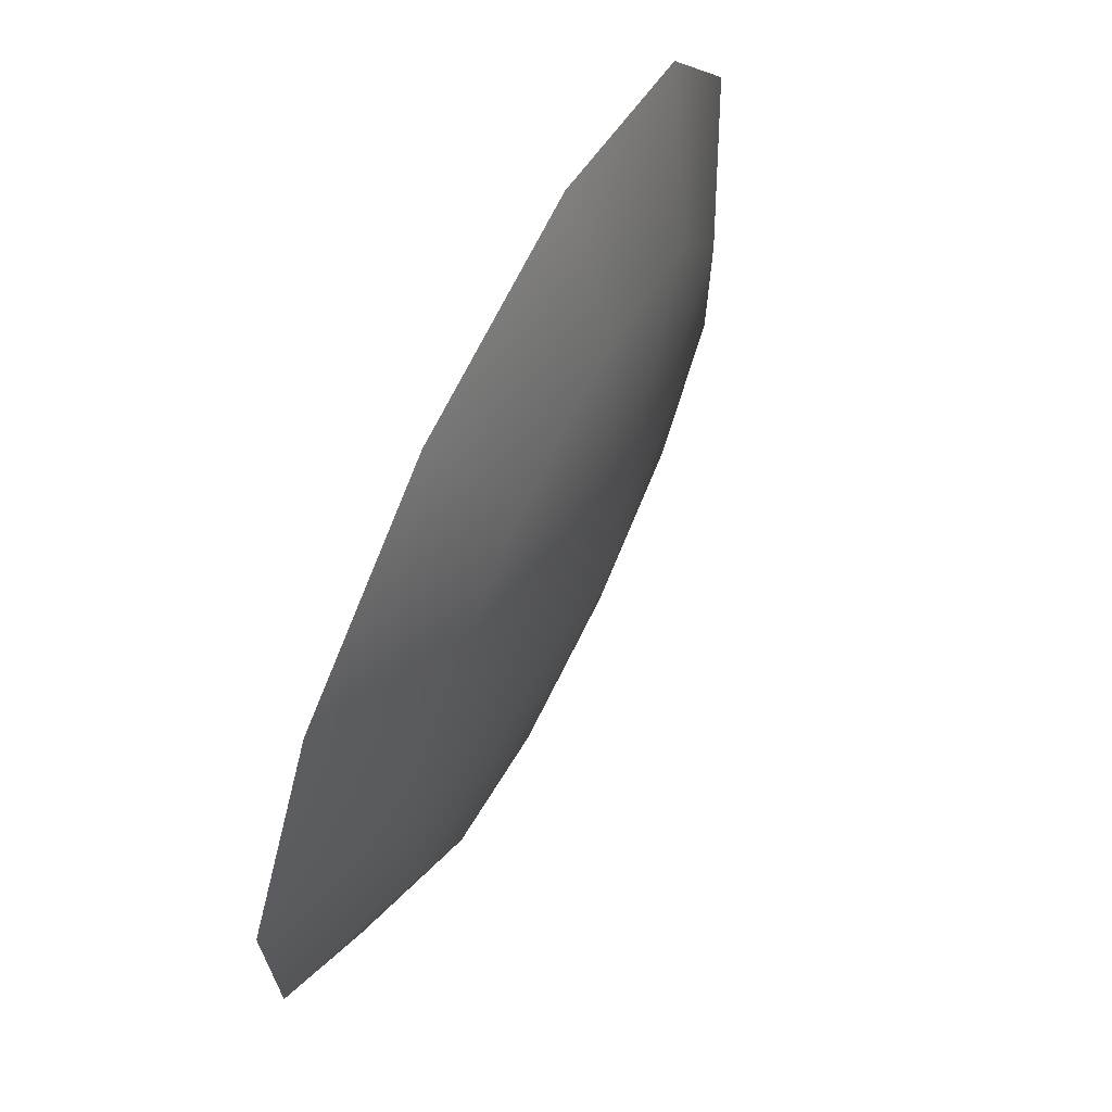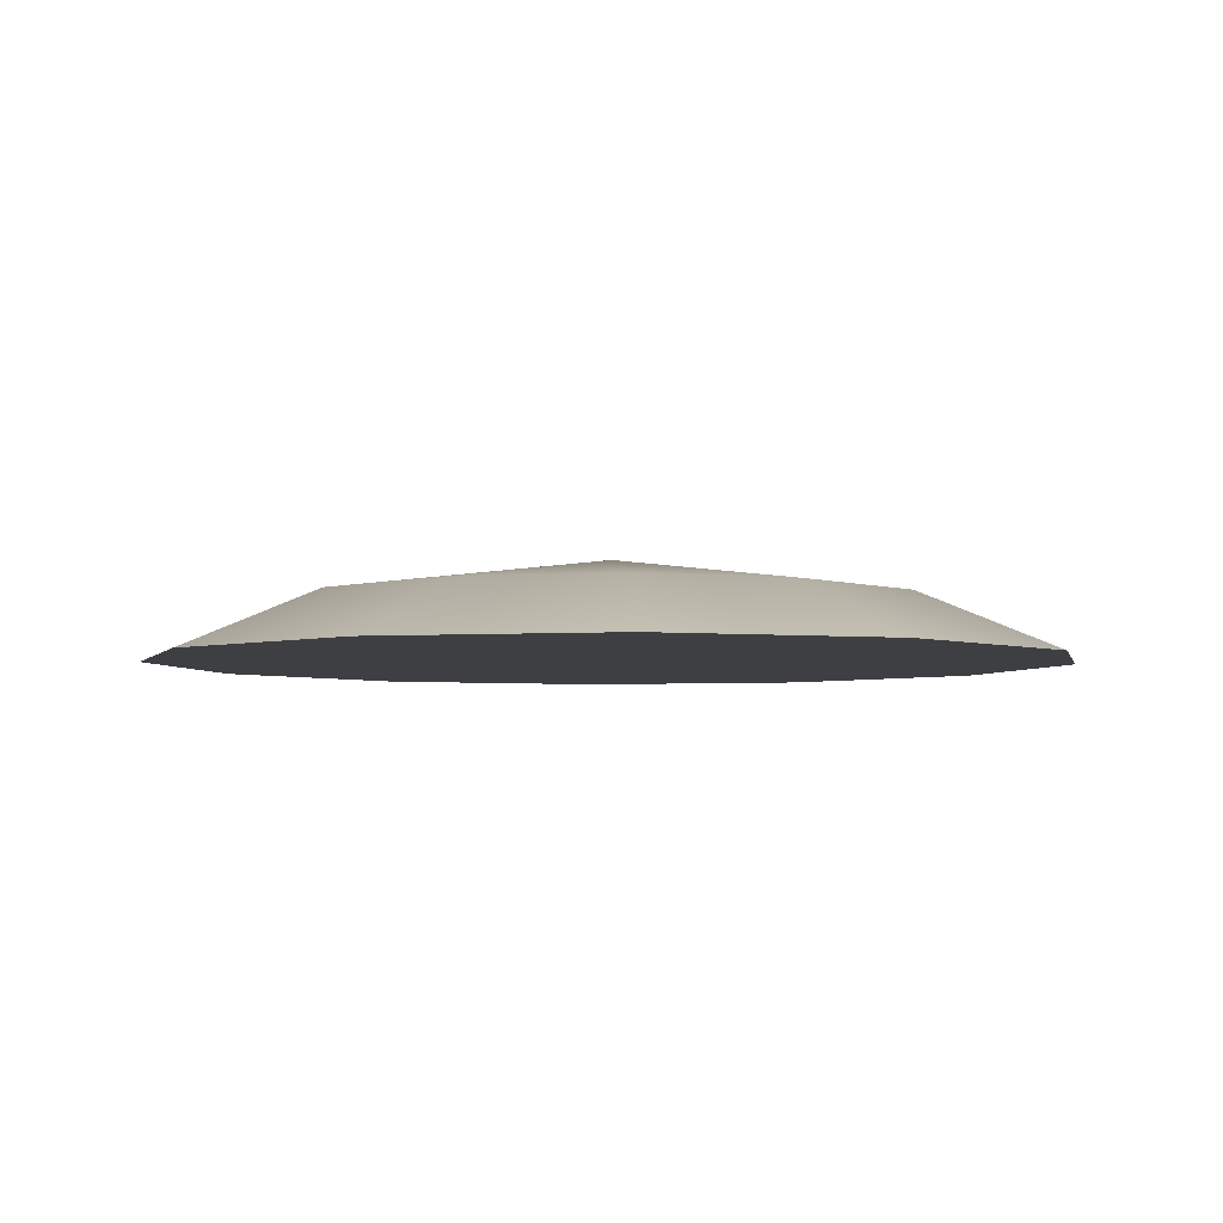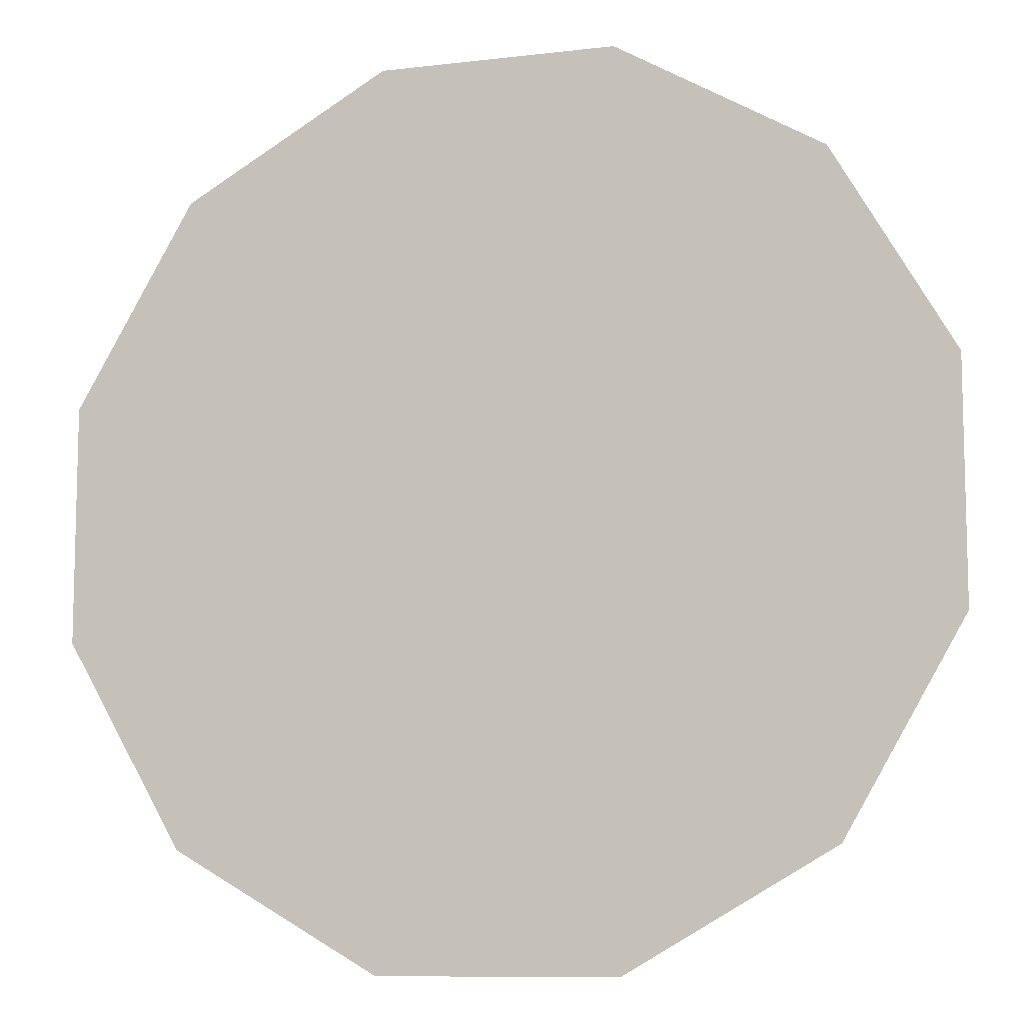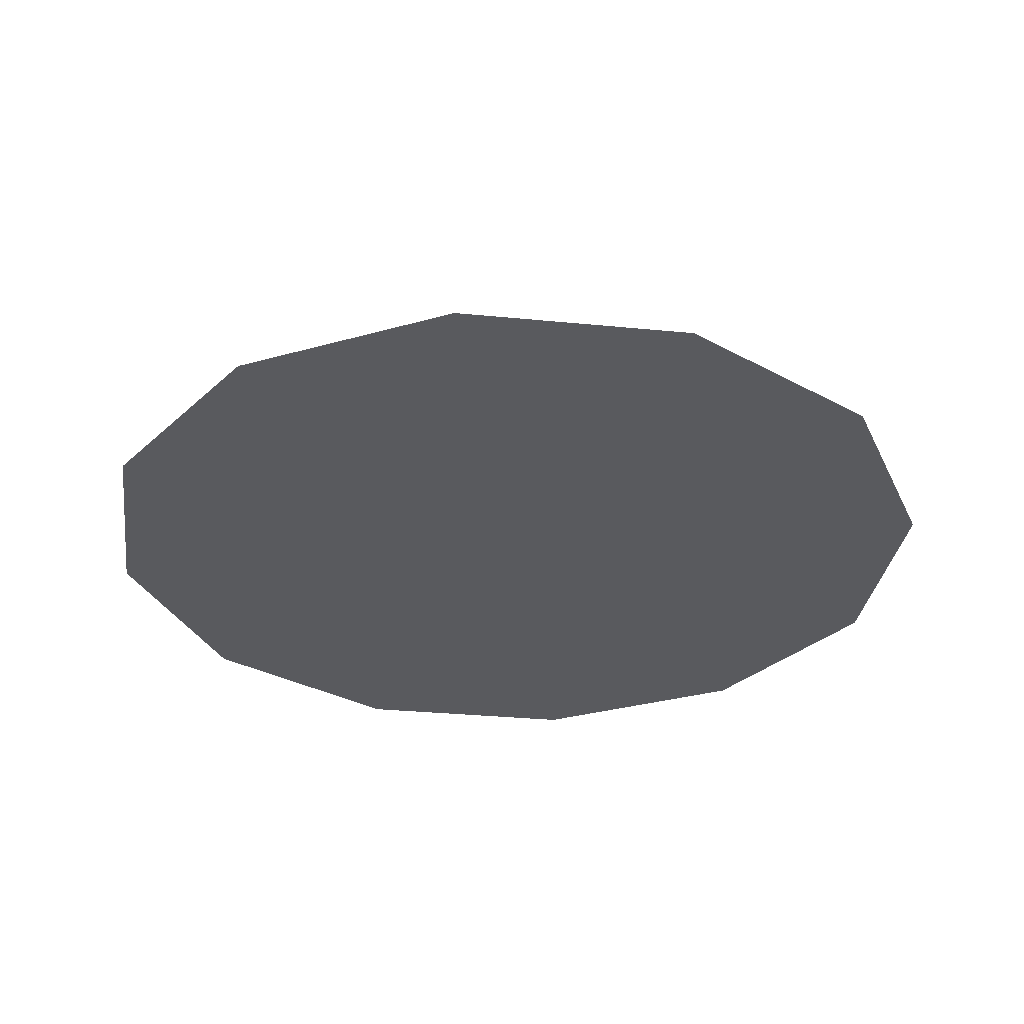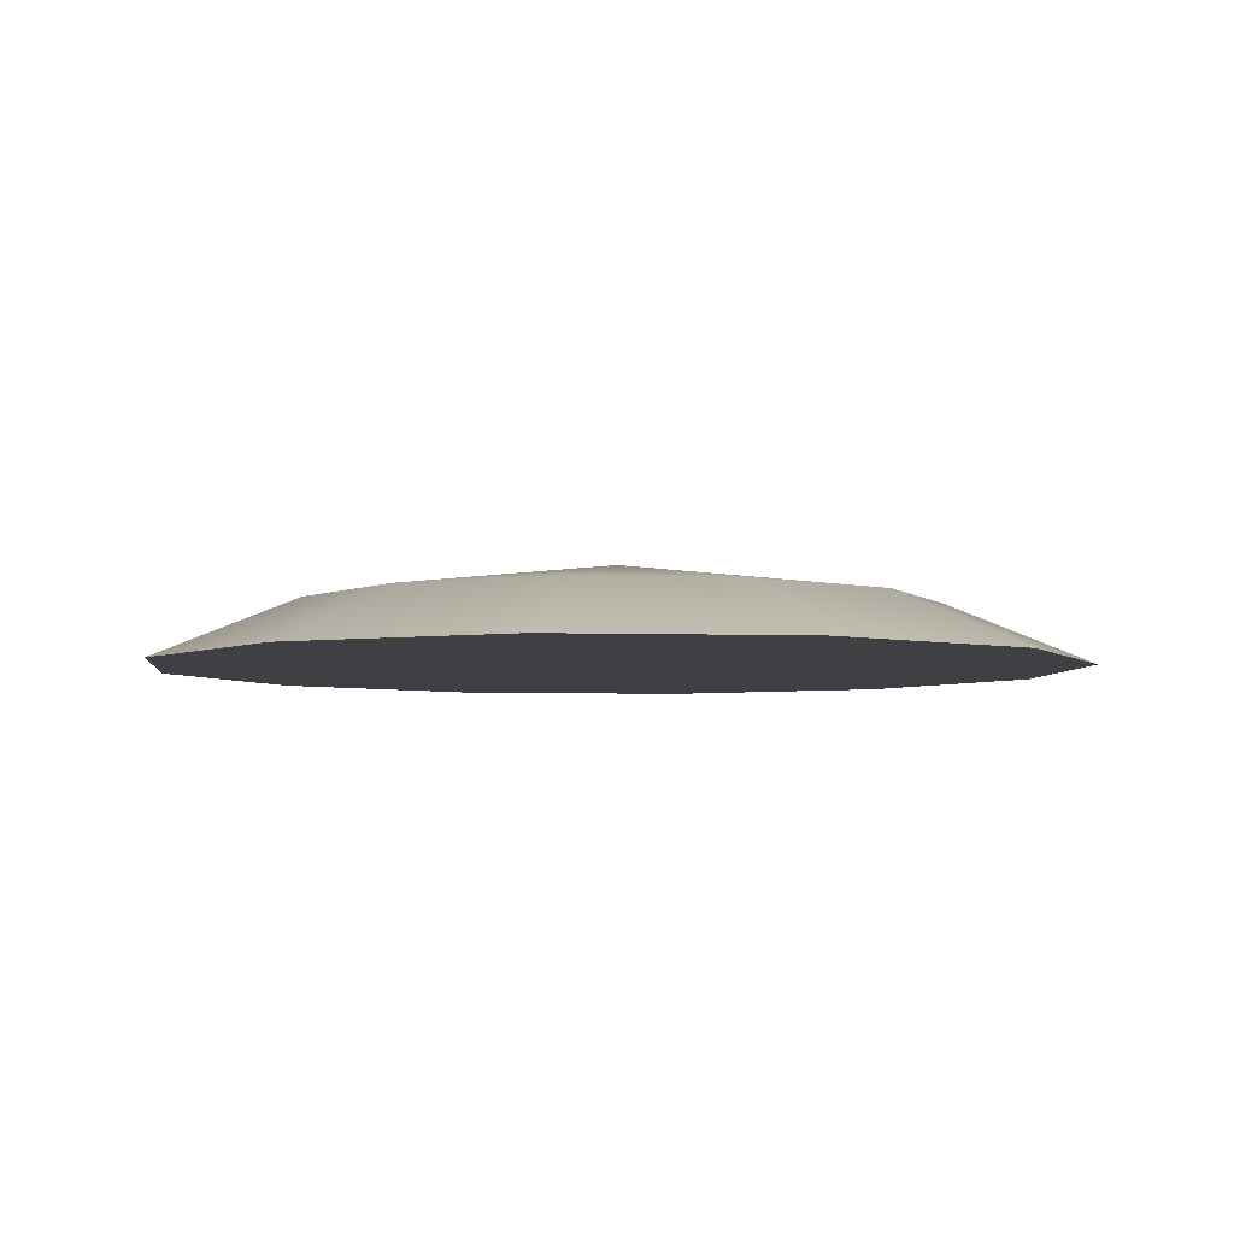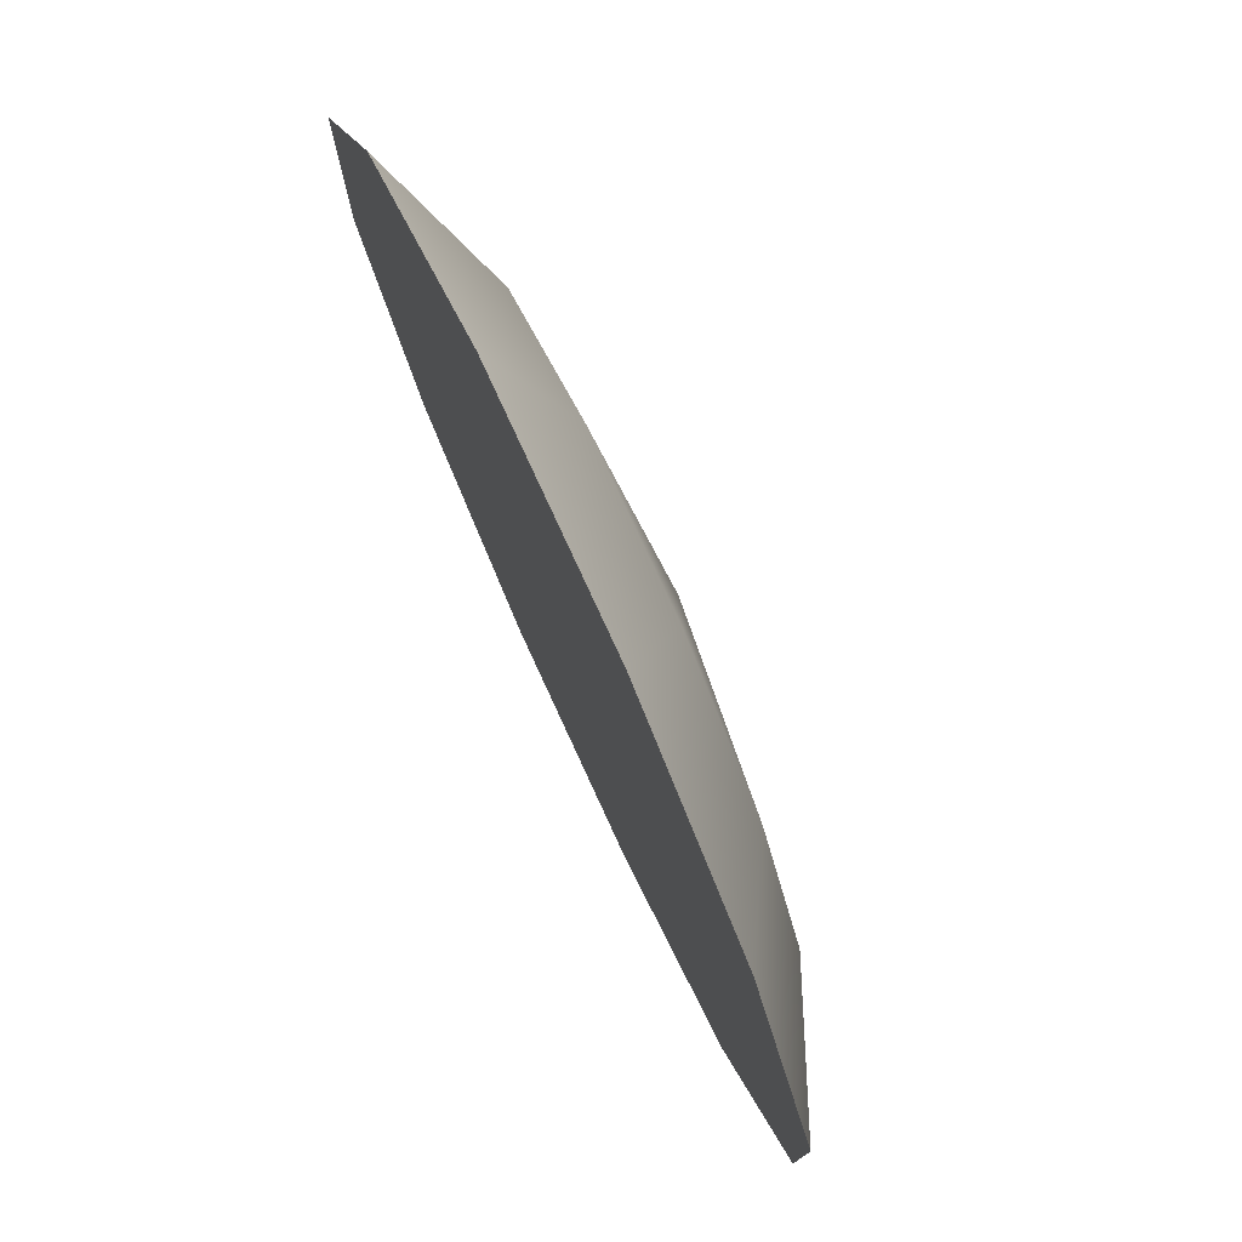
<metadata>
{"format":"obj","ext":"obj","renderer":"f3d","projection":"perspective","resolution":1024,"background":"white","views":[{"elev":69.3,"azim":116.2,"up":"+Z"},{"elev":-4.3,"azim":102.3,"up":"+Y"},{"elev":-9.5,"azim":17.3,"up":"+Z"},{"elev":-31.3,"azim":112.0,"up":"+Y"},{"elev":-4.8,"azim":-66.3,"up":"+Y"},{"elev":77.7,"azim":65.3,"up":"+Z"}]}
</metadata>
<code>
g ball_cap_top
v 8.939 0.2787 2.395
v 3.316e-08 1.497 8.64e-06
v 8.939 0.2787 -2.395
v 6.544 0.2787 -6.544
v 2.395 0.2787 -8.939
v -2.395 0.2787 -8.939
v -6.544 0.2787 -6.544
v -8.939 0.2787 -2.395
v -8.939 0.2787 2.395
v -6.544 0.2787 6.544
v -2.395 0.2787 8.939
v 2.395 0.2787 8.939
v 6.544 0.2787 6.544
v -13.08 -1.497 -3.505
v -13.08 -1.497 3.505
v -9.576 -1.497 -9.576
v -3.505 -1.497 -13.08
v 3.505 -1.497 -13.08
v 9.576 -1.497 -9.576
v 13.08 -1.497 -3.505
v 3.505 -1.497 13.08
v 9.576 -1.497 9.576
v 13.08 -1.497 3.505
v -3.505 -1.497 13.08
v -9.576 -1.497 9.576
v -13.08 -1.497 3.505
v 6.476e-07 -1.497 8.323e-06
v -13.08 -1.497 -3.505
v -9.576 -1.497 -9.576
v -3.505 -1.497 -13.08
v 3.505 -1.497 -13.08
v 9.576 -1.497 -9.576
v 13.08 -1.497 -3.505
v 13.08 -1.497 3.505
v 9.576 -1.497 9.576
v 3.505 -1.497 13.08
v -3.505 -1.497 13.08
v -9.576 -1.497 9.576
f 3 2 1
f 4 2 3
f 5 2 4
f 6 2 5
f 7 2 6
f 8 2 7
f 9 2 8
f 10 2 9
f 11 2 10
f 12 2 11
f 13 2 12
f 1 2 13
f 8 14 9
f 14 15 9
f 9 15 10
f 16 14 8
f 7 16 8
f 17 16 7
f 6 17 7
f 18 17 6
f 5 18 6
f 19 18 5
f 4 19 5
f 20 19 4
f 12 21 13
f 21 22 13
f 13 22 1
f 22 23 1
f 23 20 3
f 1 23 3
f 3 20 4
f 24 21 12
f 11 24 12
f 25 24 11
f 10 25 11
f 15 25 10
f 28 27 26
f 29 27 28
f 30 27 29
f 31 27 30
f 32 27 31
f 33 27 32
f 34 27 33
f 35 27 34
f 36 27 35
f 37 27 36
f 38 27 37
f 26 27 38

</code>
